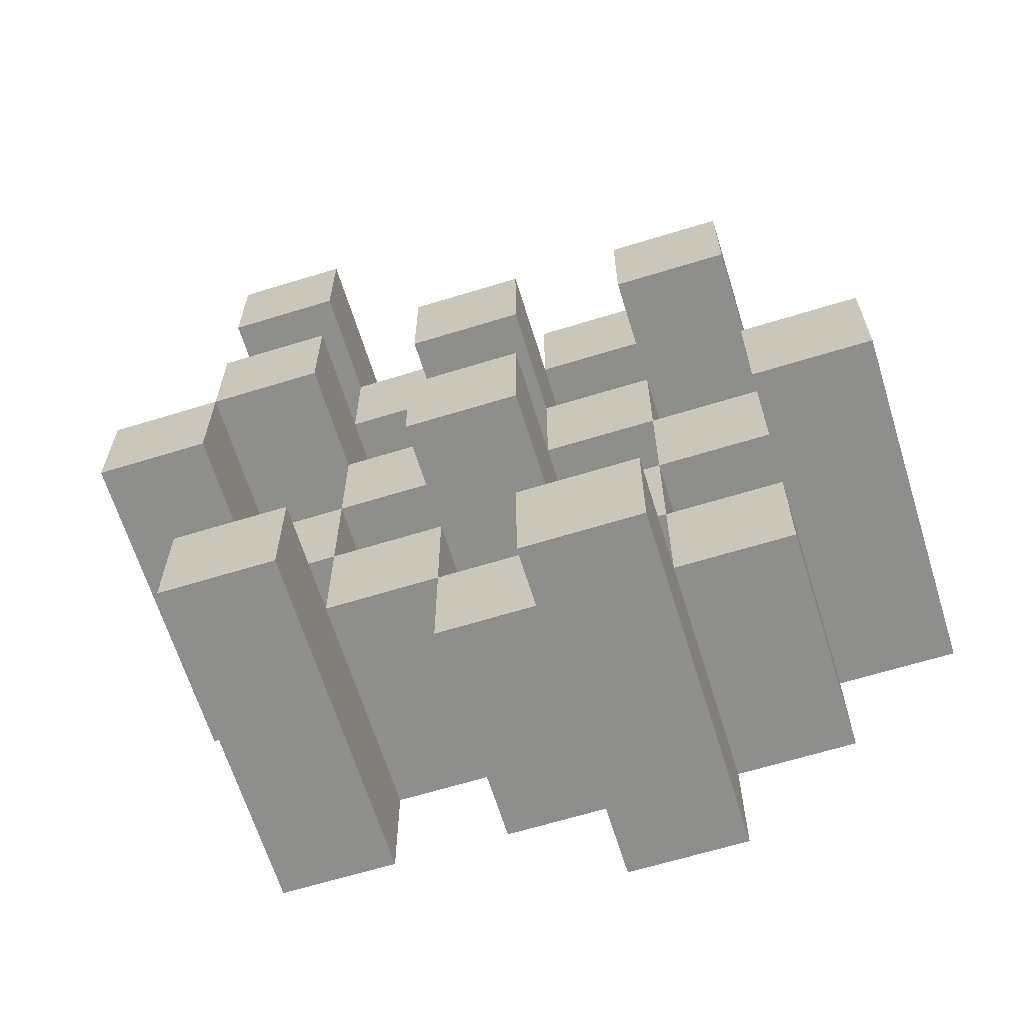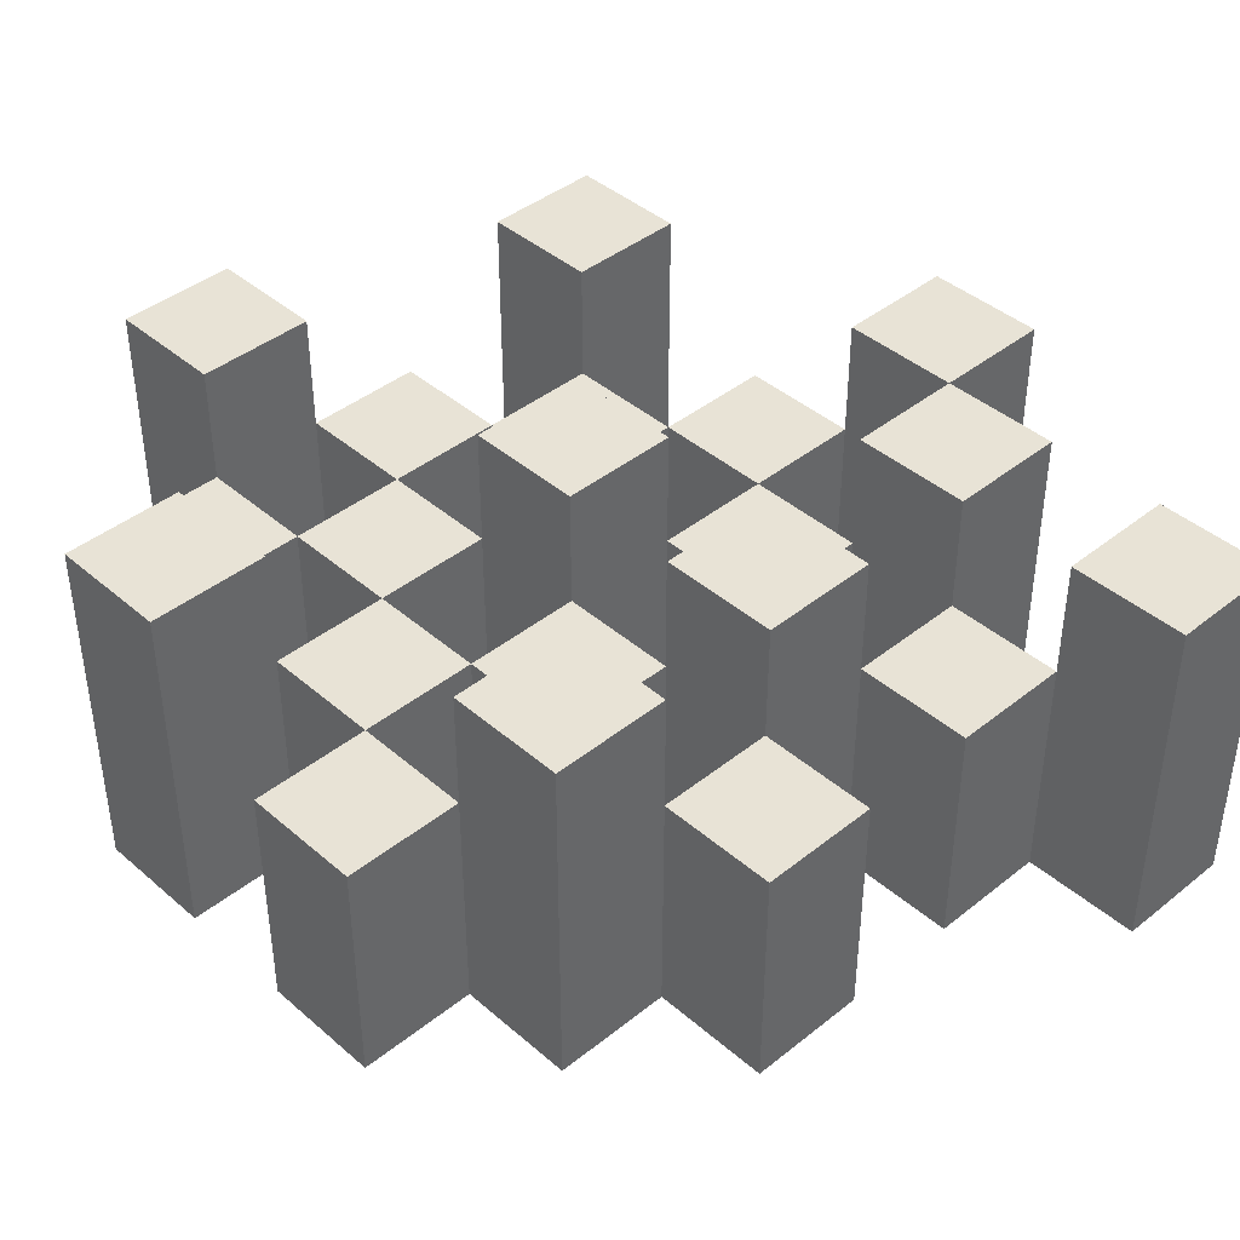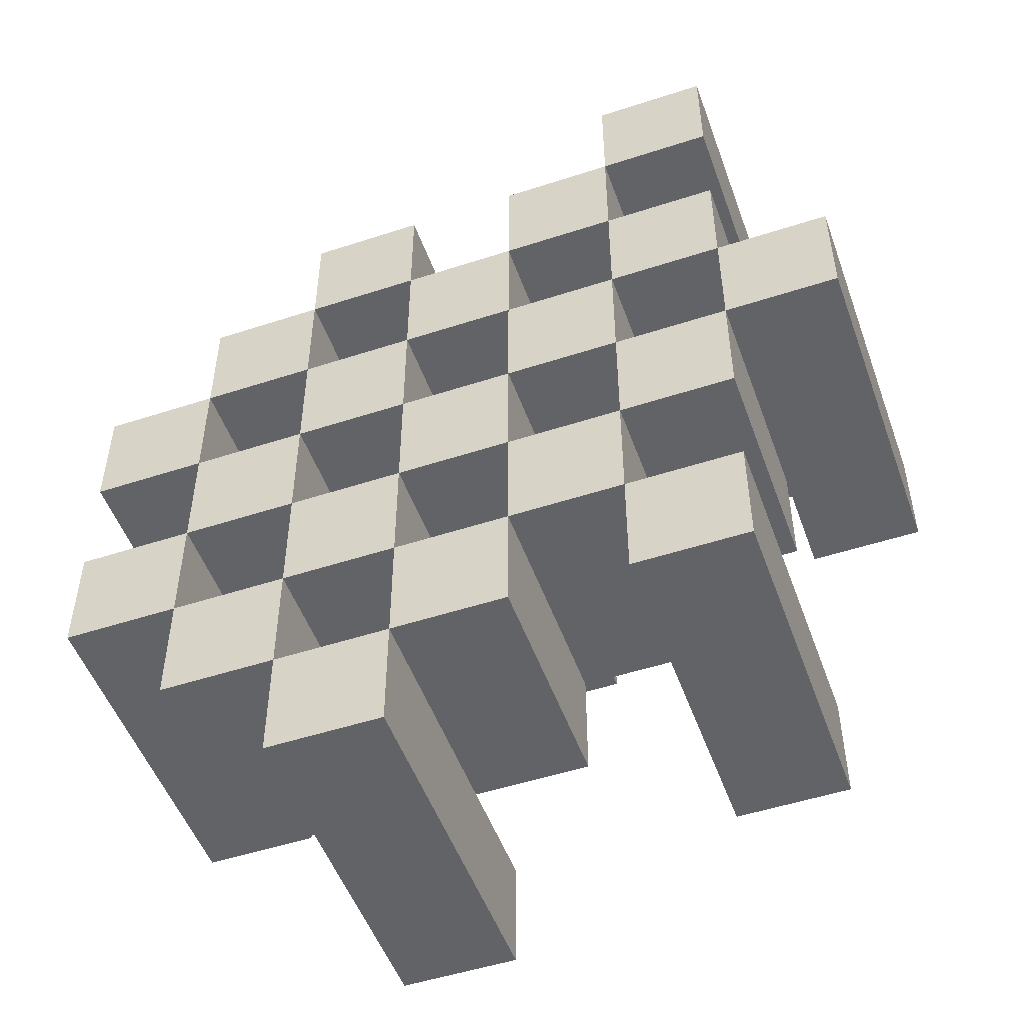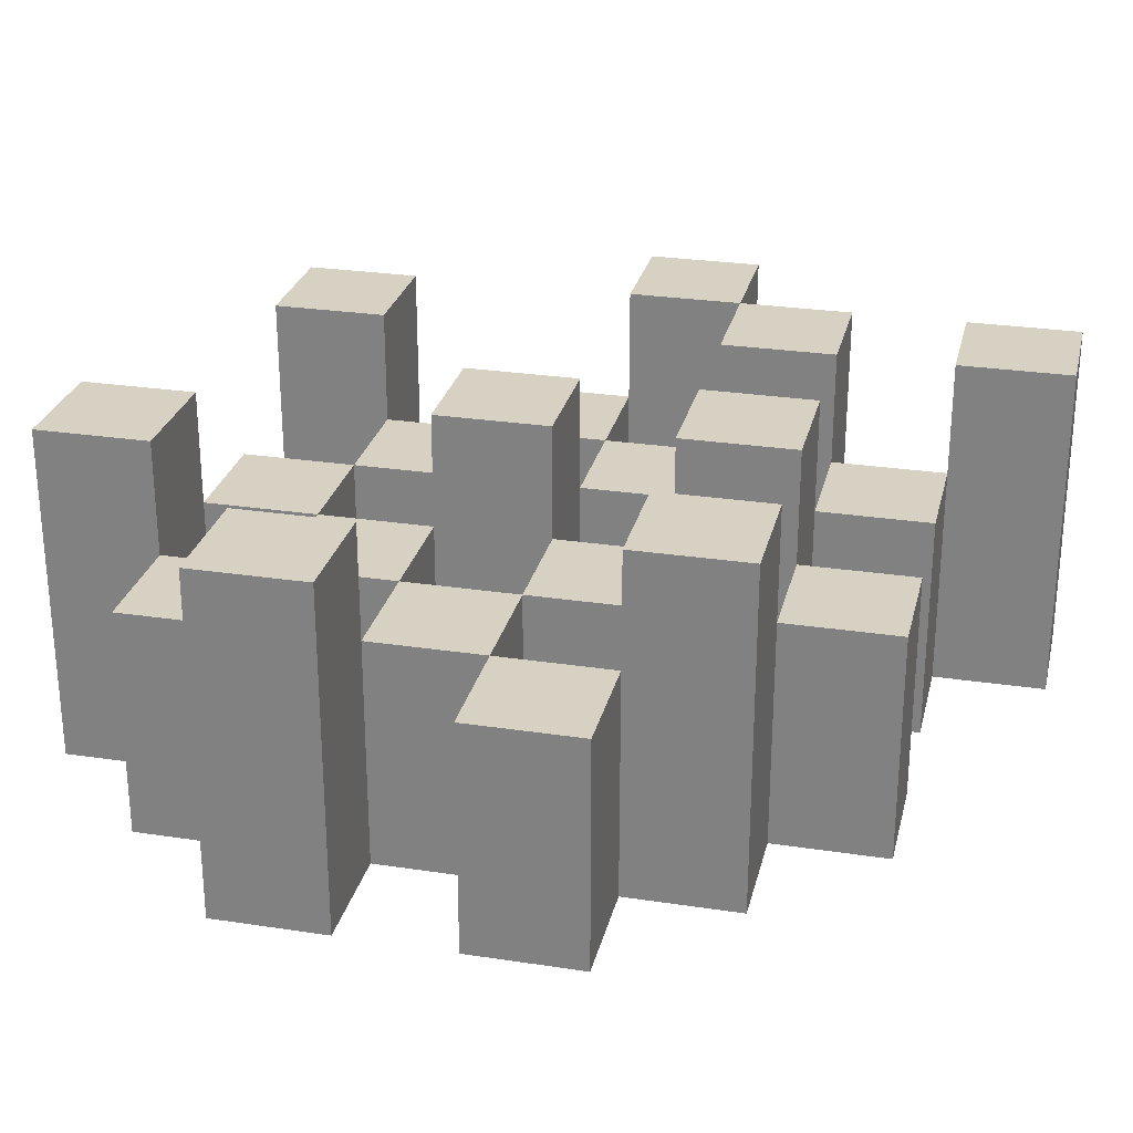
<metadata>
{"format":"obj","ext":"obj","renderer":"f3d","projection":"perspective","resolution":1024,"background":"white","views":[{"elev":-64.8,"azim":-162.8,"up":"+Z"},{"elev":41.7,"azim":-43.9,"up":"+Y"},{"elev":-50.9,"azim":19.6,"up":"+Z"},{"elev":27.1,"azim":-76.8,"up":"+Y"}]}
</metadata>
<code>
o
v 13.1 0.9 21.2
v 13.2 0.9 21.2
v 13.1 1.2 21.2
v 13.2 1.2 21.2
v 13 0.9 21.3
v 13.1 0.9 21.3
v 13.2 0.9 21.3
v 13.3 0.9 21.3
v 13.4 0.9 21.3
v 13.5 0.9 21.3
v 13 1.1 21.3
v 13.1 1.1 21.3
v 13.2 1.1 21.3
v 13.3 1.1 21.3
v 13.4 1.2 21.3
v 13.5 1.2 21.3
v 12.9 0.9 21.4
v 13 0.9 21.4
v 13.1 0.9 21.4
v 13.2 0.9 21.4
v 13.3 0.9 21.4
v 13.4 0.9 21.4
v 13 1.1 21.4
v 13.1 1.1 21.4
v 13.2 1.1 21.4
v 13.3 1.1 21.4
v 13.4 1.1 21.4
v 12.9 1.2 21.4
v 13 1.2 21.4
v 13 0.9 21.5
v 13.1 0.9 21.5
v 13.2 0.9 21.5
v 13.3 0.9 21.5
v 13.4 0.9 21.5
v 13.5 0.9 21.5
v 13 1.1 21.5
v 13.1 1.1 21.5
v 13.2 1.1 21.5
v 13.3 1.1 21.5
v 13.4 1.1 21.5
v 13.5 1.1 21.5
v 13.2 1.2 21.5
v 13.3 1.2 21.5
v 12.9 0.9 21.6
v 13 0.9 21.6
v 13.1 0.9 21.6
v 13.2 0.9 21.6
v 13.3 0.9 21.6
v 13.4 0.9 21.6
v 13.5 0.9 21.6
v 13.6 0.9 21.6
v 12.9 1.1 21.6
v 13 1.1 21.6
v 13.1 1.1 21.6
v 13.2 1.1 21.6
v 13.3 1.1 21.6
v 13.4 1.1 21.6
v 13.5 1.1 21.6
v 13.5 1.2 21.6
v 13.6 1.2 21.6
v 13 0.9 21.7
v 13.1 0.9 21.7
v 13.2 0.9 21.7
v 13.3 0.9 21.7
v 13.4 0.9 21.7
v 13.5 0.9 21.7
v 13 1.1 21.7
v 13.1 1.1 21.7
v 13.2 1.1 21.7
v 13.3 1.1 21.7
v 13.4 1.1 21.7
v 13 1.2 21.7
v 13.1 1.2 21.7
v 13.2 1.2 21.7
v 13.3 1.2 21.7
v 13.4 1.2 21.7
v 13.5 1.2 21.7
v 13.1 0.9 21.8
v 13.2 0.9 21.8
v 13.3 0.9 21.8
v 13.4 0.9 21.8
v 13.1 1.1 21.8
v 13.2 1.1 21.8
v 13.3 1.1 21.8
v 13.4 1.1 21.8
v 13.4 0.9 21.9
v 13.5 0.9 21.9
v 13.4 1.1 21.9
v 13.4 1.2 21.9
v 13.5 1.2 21.9
v 13.1 0.9 21.3
v 13.2 0.9 21.3
v 13.1 1.1 21.3
v 13.2 1.1 21.3
v 13.1 1.2 21.3
v 13.2 1.2 21.3
v 13 0.9 21.4
v 13.1 0.9 21.4
v 13.2 0.9 21.4
v 13.3 0.9 21.4
v 13.4 0.9 21.4
v 13.5 0.9 21.4
v 13 1.1 21.4
v 13.1 1.1 21.4
v 13.2 1.1 21.4
v 13.3 1.1 21.4
v 13.4 1.1 21.4
v 13.4 1.2 21.4
v 13.5 1.2 21.4
v 12.9 0.9 21.5
v 13 0.9 21.5
v 13.1 0.9 21.5
v 13.2 0.9 21.5
v 13.3 0.9 21.5
v 13.4 0.9 21.5
v 13 1.1 21.5
v 13.1 1.1 21.5
v 13.2 1.1 21.5
v 13.3 1.1 21.5
v 13.4 1.1 21.5
v 12.9 1.2 21.5
v 13 1.2 21.5
v 13 0.9 21.6
v 13.1 0.9 21.6
v 13.2 0.9 21.6
v 13.3 0.9 21.6
v 13.4 0.9 21.6
v 13.5 0.9 21.6
v 13 1.1 21.6
v 13.1 1.1 21.6
v 13.2 1.1 21.6
v 13.3 1.1 21.6
v 13.4 1.1 21.6
v 13.5 1.1 21.6
v 13.2 1.2 21.6
v 13.3 1.2 21.6
v 12.9 0.9 21.7
v 13 0.9 21.7
v 13.1 0.9 21.7
v 13.2 0.9 21.7
v 13.3 0.9 21.7
v 13.4 0.9 21.7
v 13.5 0.9 21.7
v 13.6 0.9 21.7
v 12.9 1.1 21.7
v 13 1.1 21.7
v 13.1 1.1 21.7
v 13.2 1.1 21.7
v 13.3 1.1 21.7
v 13.4 1.1 21.7
v 13.5 1.2 21.7
v 13.6 1.2 21.7
v 13 0.9 21.8
v 13.1 0.9 21.8
v 13.2 0.9 21.8
v 13.3 0.9 21.8
v 13.4 0.9 21.8
v 13.5 0.9 21.8
v 13.1 1.1 21.8
v 13.2 1.1 21.8
v 13.3 1.1 21.8
v 13.4 1.1 21.8
v 13 1.2 21.8
v 13.1 1.2 21.8
v 13.2 1.2 21.8
v 13.3 1.2 21.8
v 13.4 1.2 21.8
v 13.5 1.2 21.8
v 13.1 0.9 21.9
v 13.2 0.9 21.9
v 13.3 0.9 21.9
v 13.4 0.9 21.9
v 13.1 1.1 21.9
v 13.2 1.1 21.9
v 13.3 1.1 21.9
v 13.4 1.1 21.9
v 13.4 0.9 22
v 13.5 0.9 22
v 13.4 1.2 22
v 13.5 1.2 22
v 12.9 0.9 21.4
v 12.9 1.2 21.4
v 12.9 0.9 21.5
v 12.9 1.2 21.5
v 12.9 0.9 21.6
v 12.9 1.1 21.6
v 12.9 0.9 21.7
v 12.9 1.1 21.7
v 13 0.9 21.3
v 13 1.1 21.3
v 13 0.9 21.4
v 13 1.1 21.4
v 13 0.9 21.5
v 13 1.1 21.5
v 13 0.9 21.6
v 13 1.1 21.6
v 13 0.9 21.7
v 13 1.1 21.7
v 13 1.2 21.7
v 13 0.9 21.8
v 13 1.2 21.8
v 13.1 0.9 21.2
v 13.1 1.2 21.2
v 13.1 0.9 21.3
v 13.1 1.1 21.3
v 13.1 1.2 21.3
v 13.1 0.9 21.4
v 13.1 1.1 21.4
v 13.1 0.9 21.5
v 13.1 1.1 21.5
v 13.1 0.9 21.6
v 13.1 1.1 21.6
v 13.1 0.9 21.7
v 13.1 1.1 21.7
v 13.1 0.9 21.8
v 13.1 1.1 21.8
v 13.1 0.9 21.9
v 13.1 1.1 21.9
v 13.2 0.9 21.3
v 13.2 1.1 21.3
v 13.2 0.9 21.4
v 13.2 1.1 21.4
v 13.2 0.9 21.5
v 13.2 1.1 21.5
v 13.2 1.2 21.5
v 13.2 0.9 21.6
v 13.2 1.1 21.6
v 13.2 1.2 21.6
v 13.2 0.9 21.7
v 13.2 1.1 21.7
v 13.2 1.2 21.7
v 13.2 0.9 21.8
v 13.2 1.1 21.8
v 13.2 1.2 21.8
v 13.3 0.9 21.4
v 13.3 1.1 21.4
v 13.3 0.9 21.5
v 13.3 1.1 21.5
v 13.3 0.9 21.6
v 13.3 1.1 21.6
v 13.3 0.9 21.7
v 13.3 1.1 21.7
v 13.3 0.9 21.8
v 13.3 1.1 21.8
v 13.3 0.9 21.9
v 13.3 1.1 21.9
v 13.4 0.9 21.3
v 13.4 1.2 21.3
v 13.4 0.9 21.4
v 13.4 1.1 21.4
v 13.4 1.2 21.4
v 13.4 0.9 21.5
v 13.4 1.1 21.5
v 13.4 0.9 21.6
v 13.4 1.1 21.6
v 13.4 0.9 21.7
v 13.4 1.1 21.7
v 13.4 1.2 21.7
v 13.4 0.9 21.8
v 13.4 1.1 21.8
v 13.4 1.2 21.8
v 13.4 0.9 21.9
v 13.4 1.1 21.9
v 13.4 1.2 21.9
v 13.4 0.9 22
v 13.4 1.2 22
v 13.5 0.9 21.6
v 13.5 1.1 21.6
v 13.5 1.2 21.6
v 13.5 0.9 21.7
v 13.5 1.2 21.7
v 13 0.9 21.4
v 13 1.1 21.4
v 13 1.2 21.4
v 13 0.9 21.5
v 13 1.1 21.5
v 13 1.2 21.5
v 13 0.9 21.6
v 13 1.1 21.6
v 13 0.9 21.7
v 13 1.1 21.7
v 13.1 0.9 21.3
v 13.1 1.1 21.3
v 13.1 0.9 21.4
v 13.1 1.1 21.4
v 13.1 0.9 21.5
v 13.1 1.1 21.5
v 13.1 0.9 21.6
v 13.1 1.1 21.6
v 13.1 0.9 21.7
v 13.1 1.1 21.7
v 13.1 1.2 21.7
v 13.1 0.9 21.8
v 13.1 1.1 21.8
v 13.1 1.2 21.8
v 13.2 0.9 21.2
v 13.2 1.2 21.2
v 13.2 0.9 21.3
v 13.2 1.1 21.3
v 13.2 1.2 21.3
v 13.2 0.9 21.4
v 13.2 1.1 21.4
v 13.2 0.9 21.5
v 13.2 1.1 21.5
v 13.2 0.9 21.6
v 13.2 1.1 21.6
v 13.2 0.9 21.7
v 13.2 1.1 21.7
v 13.2 0.9 21.8
v 13.2 1.1 21.8
v 13.2 0.9 21.9
v 13.2 1.1 21.9
v 13.3 0.9 21.3
v 13.3 1.1 21.3
v 13.3 0.9 21.4
v 13.3 1.1 21.4
v 13.3 0.9 21.5
v 13.3 1.1 21.5
v 13.3 1.2 21.5
v 13.3 0.9 21.6
v 13.3 1.1 21.6
v 13.3 1.2 21.6
v 13.3 0.9 21.7
v 13.3 1.1 21.7
v 13.3 1.2 21.7
v 13.3 0.9 21.8
v 13.3 1.1 21.8
v 13.3 1.2 21.8
v 13.4 0.9 21.4
v 13.4 1.1 21.4
v 13.4 0.9 21.5
v 13.4 1.1 21.5
v 13.4 0.9 21.6
v 13.4 1.1 21.6
v 13.4 0.9 21.7
v 13.4 1.1 21.7
v 13.4 0.9 21.8
v 13.4 1.1 21.8
v 13.4 0.9 21.9
v 13.4 1.1 21.9
v 13.5 0.9 21.3
v 13.5 1.2 21.3
v 13.5 0.9 21.4
v 13.5 1.2 21.4
v 13.5 0.9 21.5
v 13.5 1.1 21.5
v 13.5 0.9 21.6
v 13.5 1.1 21.6
v 13.5 0.9 21.7
v 13.5 1.2 21.7
v 13.5 0.9 21.8
v 13.5 1.2 21.8
v 13.5 0.9 21.9
v 13.5 1.2 21.9
v 13.5 0.9 22
v 13.5 1.2 22
v 13.6 0.9 21.6
v 13.6 1.2 21.6
v 13.6 0.9 21.7
v 13.6 1.2 21.7
v 12.9 0.9 21.4
v 12.9 0.9 21.5
v 12.9 0.9 21.6
v 12.9 0.9 21.7
v 13 0.9 21.3
v 13 0.9 21.4
v 13 0.9 21.5
v 13 0.9 21.6
v 13 0.9 21.7
v 13 0.9 21.8
v 13.1 0.9 21.2
v 13.1 0.9 21.3
v 13.1 0.9 21.4
v 13.1 0.9 21.5
v 13.1 0.9 21.6
v 13.1 0.9 21.7
v 13.1 0.9 21.8
v 13.1 0.9 21.9
v 13.2 0.9 21.2
v 13.2 0.9 21.3
v 13.2 0.9 21.4
v 13.2 0.9 21.5
v 13.2 0.9 21.6
v 13.2 0.9 21.7
v 13.2 0.9 21.8
v 13.2 0.9 21.9
v 13.3 0.9 21.3
v 13.3 0.9 21.4
v 13.3 0.9 21.5
v 13.3 0.9 21.6
v 13.3 0.9 21.7
v 13.3 0.9 21.8
v 13.3 0.9 21.9
v 13.4 0.9 21.3
v 13.4 0.9 21.4
v 13.4 0.9 21.5
v 13.4 0.9 21.6
v 13.4 0.9 21.7
v 13.4 0.9 21.8
v 13.4 0.9 21.9
v 13.4 0.9 22
v 13.5 0.9 21.3
v 13.5 0.9 21.4
v 13.5 0.9 21.5
v 13.5 0.9 21.6
v 13.5 0.9 21.7
v 13.5 0.9 21.8
v 13.5 0.9 21.9
v 13.5 0.9 22
v 13.6 0.9 21.6
v 13.6 0.9 21.7
v 12.9 1.1 21.6
v 12.9 1.1 21.7
v 13 1.1 21.3
v 13 1.1 21.4
v 13 1.1 21.5
v 13 1.1 21.6
v 13 1.1 21.7
v 13.1 1.1 21.3
v 13.1 1.1 21.4
v 13.1 1.1 21.5
v 13.1 1.1 21.6
v 13.1 1.1 21.7
v 13.1 1.1 21.8
v 13.1 1.1 21.9
v 13.2 1.1 21.3
v 13.2 1.1 21.4
v 13.2 1.1 21.5
v 13.2 1.1 21.6
v 13.2 1.1 21.7
v 13.2 1.1 21.8
v 13.2 1.1 21.9
v 13.3 1.1 21.3
v 13.3 1.1 21.4
v 13.3 1.1 21.5
v 13.3 1.1 21.6
v 13.3 1.1 21.7
v 13.3 1.1 21.8
v 13.3 1.1 21.9
v 13.4 1.1 21.4
v 13.4 1.1 21.5
v 13.4 1.1 21.6
v 13.4 1.1 21.7
v 13.4 1.1 21.8
v 13.4 1.1 21.9
v 13.5 1.1 21.5
v 13.5 1.1 21.6
v 12.9 1.2 21.4
v 12.9 1.2 21.5
v 13 1.2 21.4
v 13 1.2 21.5
v 13 1.2 21.7
v 13 1.2 21.8
v 13.1 1.2 21.2
v 13.1 1.2 21.3
v 13.1 1.2 21.7
v 13.1 1.2 21.8
v 13.2 1.2 21.2
v 13.2 1.2 21.3
v 13.2 1.2 21.5
v 13.2 1.2 21.6
v 13.2 1.2 21.7
v 13.2 1.2 21.8
v 13.3 1.2 21.5
v 13.3 1.2 21.6
v 13.3 1.2 21.7
v 13.3 1.2 21.8
v 13.4 1.2 21.3
v 13.4 1.2 21.4
v 13.4 1.2 21.7
v 13.4 1.2 21.8
v 13.4 1.2 21.9
v 13.4 1.2 22
v 13.5 1.2 21.3
v 13.5 1.2 21.4
v 13.5 1.2 21.6
v 13.5 1.2 21.7
v 13.5 1.2 21.8
v 13.5 1.2 21.9
v 13.5 1.2 22
v 13.6 1.2 21.6
v 13.6 1.2 21.7
f 3 2 1
f 4 2 3
f 11 6 5
f 12 6 11
f 13 8 7
f 14 8 13
f 15 10 9
f 16 10 15
f 23 18 17
f 24 20 19
f 25 20 24
f 26 22 21
f 27 22 26
f 28 23 17
f 29 23 28
f 36 31 30
f 37 31 36
f 38 33 32
f 39 33 38
f 40 35 34
f 41 35 40
f 42 39 38
f 43 39 42
f 52 45 44
f 53 45 52
f 54 47 46
f 55 47 54
f 56 49 48
f 57 49 56
f 58 51 50
f 59 51 58
f 60 51 59
f 67 62 61
f 68 62 67
f 69 64 63
f 70 64 69
f 71 66 65
f 72 68 67
f 73 68 72
f 74 70 69
f 75 70 74
f 76 66 71
f 77 66 76
f 82 79 78
f 83 79 82
f 84 81 80
f 85 81 84
f 88 87 86
f 89 87 88
f 90 87 89
f 91 92 93
f 93 92 94
f 93 94 95
f 95 94 96
f 97 98 103
f 103 98 104
f 99 100 105
f 105 100 106
f 101 102 107
f 107 102 108
f 108 102 109
f 110 111 116
f 112 113 117
f 117 113 118
f 114 115 119
f 119 115 120
f 110 116 121
f 121 116 122
f 123 124 129
f 129 124 130
f 125 126 131
f 131 126 132
f 127 128 133
f 133 128 134
f 131 132 135
f 135 132 136
f 137 138 145
f 145 138 146
f 139 140 147
f 147 140 148
f 141 142 149
f 149 142 150
f 143 144 151
f 151 144 152
f 153 154 159
f 155 156 160
f 160 156 161
f 157 158 162
f 153 159 163
f 163 159 164
f 160 161 165
f 165 161 166
f 162 158 167
f 167 158 168
f 169 170 173
f 173 170 174
f 171 172 175
f 175 172 176
f 177 178 179
f 179 178 180
f 183 182 181
f 184 182 183
f 187 186 185
f 188 186 187
f 191 190 189
f 192 190 191
f 195 194 193
f 196 194 195
f 200 198 197
f 200 199 198
f 201 199 200
f 204 203 202
f 205 203 204
f 206 203 205
f 209 208 207
f 210 208 209
f 213 212 211
f 214 212 213
f 217 216 215
f 218 216 217
f 221 220 219
f 222 220 221
f 226 224 223
f 226 225 224
f 227 225 226
f 228 225 227
f 232 230 229
f 232 231 230
f 233 231 232
f 234 231 233
f 237 236 235
f 238 236 237
f 241 240 239
f 242 240 241
f 245 244 243
f 246 244 245
f 249 248 247
f 250 248 249
f 251 248 250
f 254 253 252
f 255 253 254
f 259 257 256
f 259 258 257
f 260 258 259
f 261 258 260
f 265 263 262
f 265 264 263
f 266 264 265
f 270 268 267
f 270 269 268
f 271 269 270
f 272 273 275
f 273 274 275
f 275 274 276
f 276 274 277
f 278 279 280
f 280 279 281
f 282 283 284
f 284 283 285
f 286 287 288
f 288 287 289
f 290 291 293
f 291 292 293
f 293 292 294
f 294 292 295
f 296 297 298
f 298 297 299
f 299 297 300
f 301 302 303
f 303 302 304
f 305 306 307
f 307 306 308
f 309 310 311
f 311 310 312
f 313 314 315
f 315 314 316
f 317 318 320
f 318 319 320
f 320 319 321
f 321 319 322
f 323 324 326
f 324 325 326
f 326 325 327
f 327 325 328
f 329 330 331
f 331 330 332
f 333 334 335
f 335 334 336
f 337 338 339
f 339 338 340
f 341 342 343
f 343 342 344
f 345 346 347
f 347 346 348
f 349 350 351
f 351 350 352
f 353 354 355
f 355 354 356
f 357 358 359
f 359 358 360
f 366 362 361
f 367 362 366
f 368 364 363
f 369 364 368
f 372 366 365
f 373 366 372
f 374 368 367
f 375 368 374
f 376 370 369
f 377 370 376
f 379 372 371
f 380 372 379
f 381 374 373
f 382 374 381
f 383 376 375
f 384 376 383
f 385 378 377
f 386 378 385
f 387 381 380
f 388 381 387
f 389 383 382
f 390 383 389
f 391 385 384
f 392 385 391
f 395 389 388
f 396 389 395
f 397 391 390
f 398 391 397
f 399 393 392
f 400 393 399
f 402 395 394
f 403 395 402
f 404 397 396
f 405 397 404
f 406 399 398
f 407 399 406
f 408 401 400
f 409 401 408
f 410 406 405
f 411 406 410
f 412 413 417
f 417 413 418
f 414 415 419
f 419 415 420
f 416 417 421
f 421 417 422
f 420 421 427
f 427 421 428
f 422 423 429
f 429 423 430
f 424 425 431
f 431 425 432
f 426 427 433
f 433 427 434
f 434 435 440
f 440 435 441
f 436 437 442
f 442 437 443
f 438 439 444
f 444 439 445
f 441 442 446
f 446 442 447
f 448 449 450
f 450 449 451
f 452 453 456
f 456 453 457
f 454 455 458
f 458 455 459
f 460 461 464
f 464 461 465
f 462 463 466
f 466 463 467
f 468 469 474
f 474 469 475
f 470 471 477
f 477 471 478
f 472 473 479
f 479 473 480
f 476 477 481
f 481 477 482

</code>
